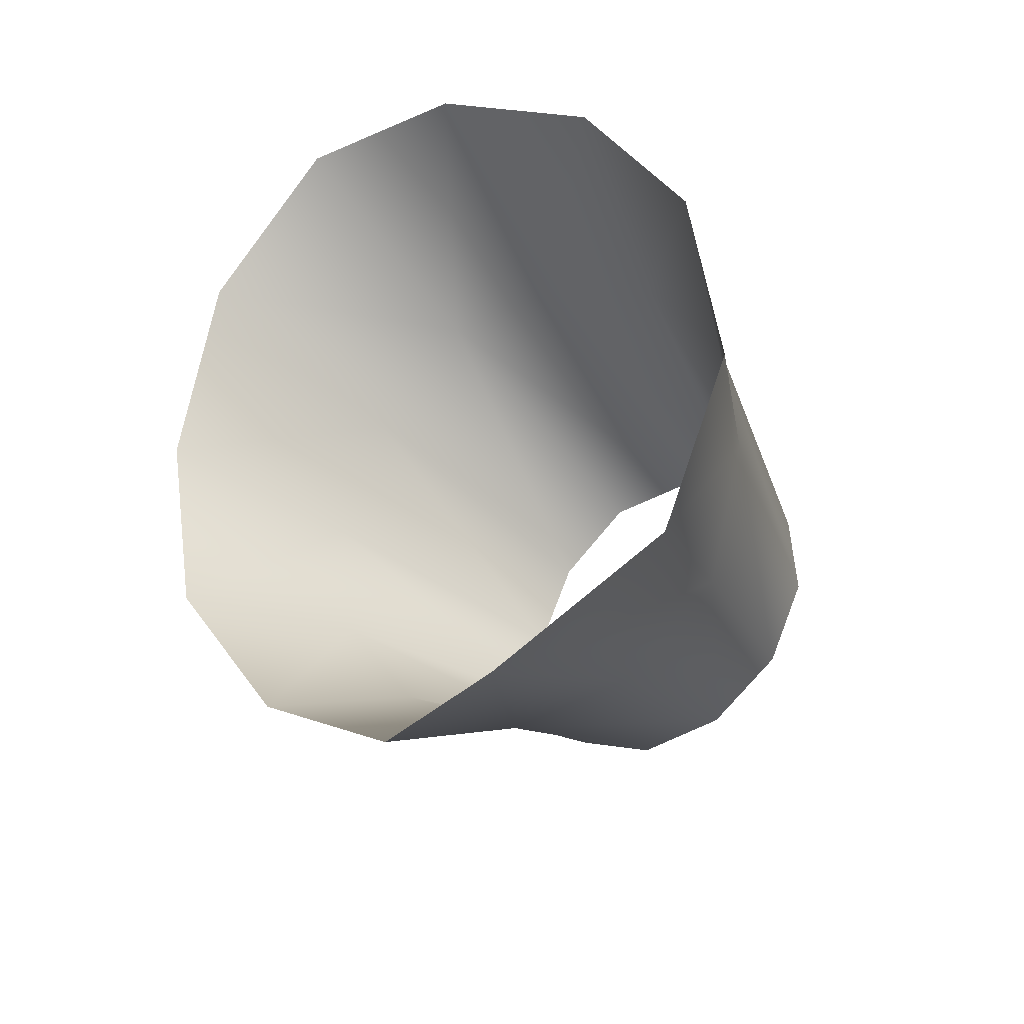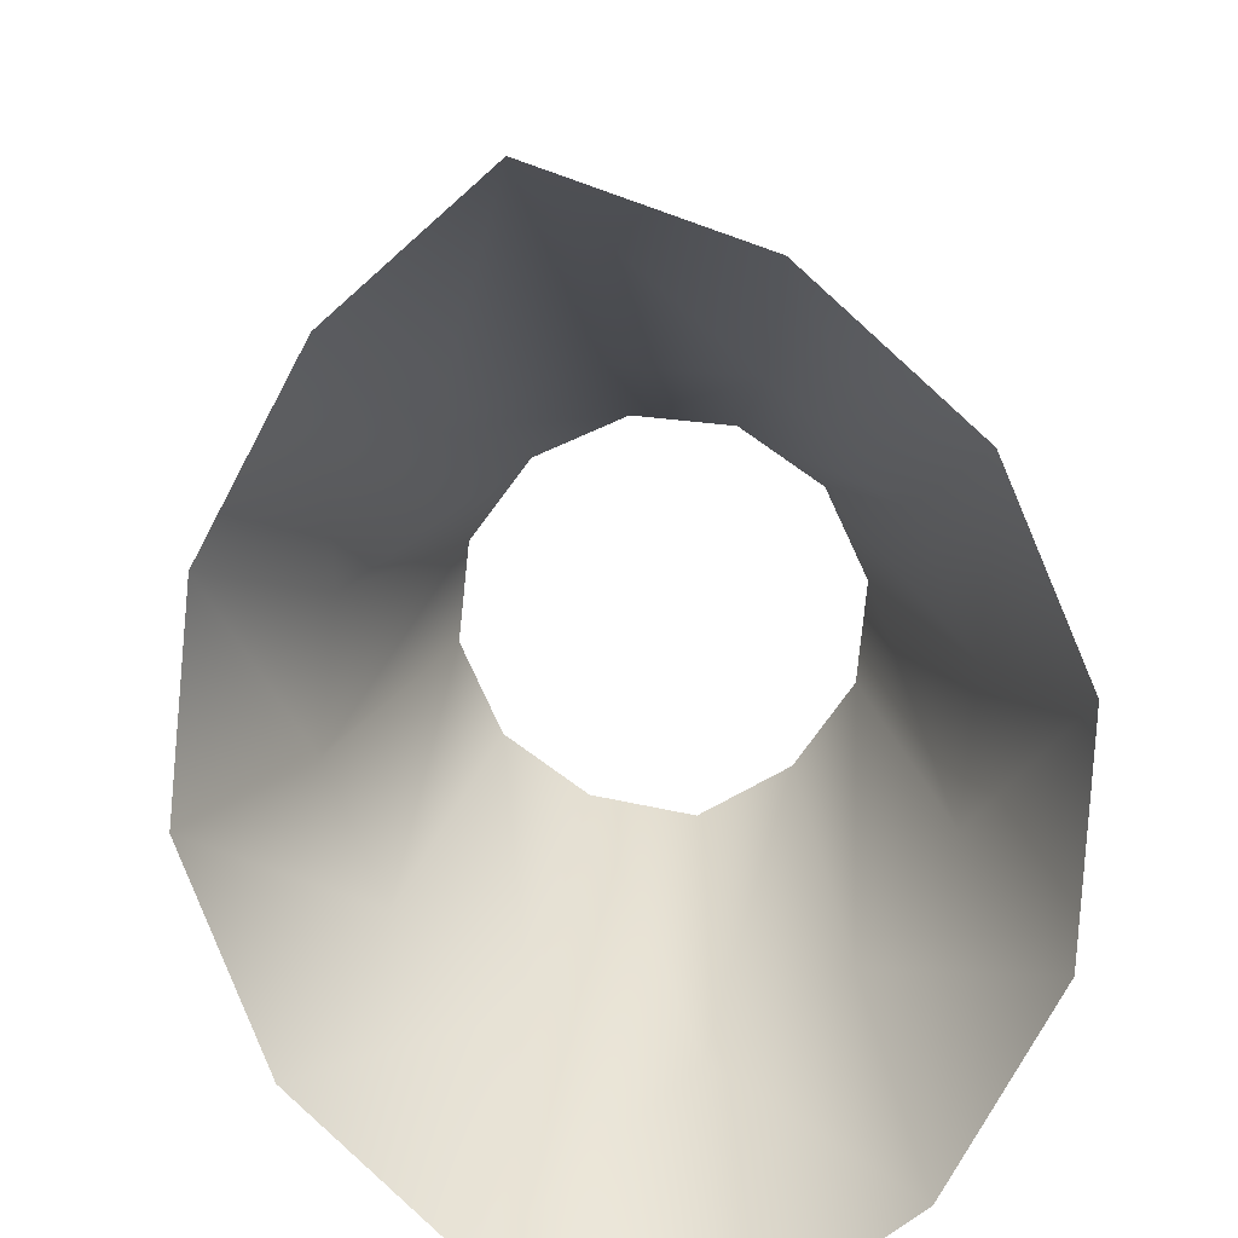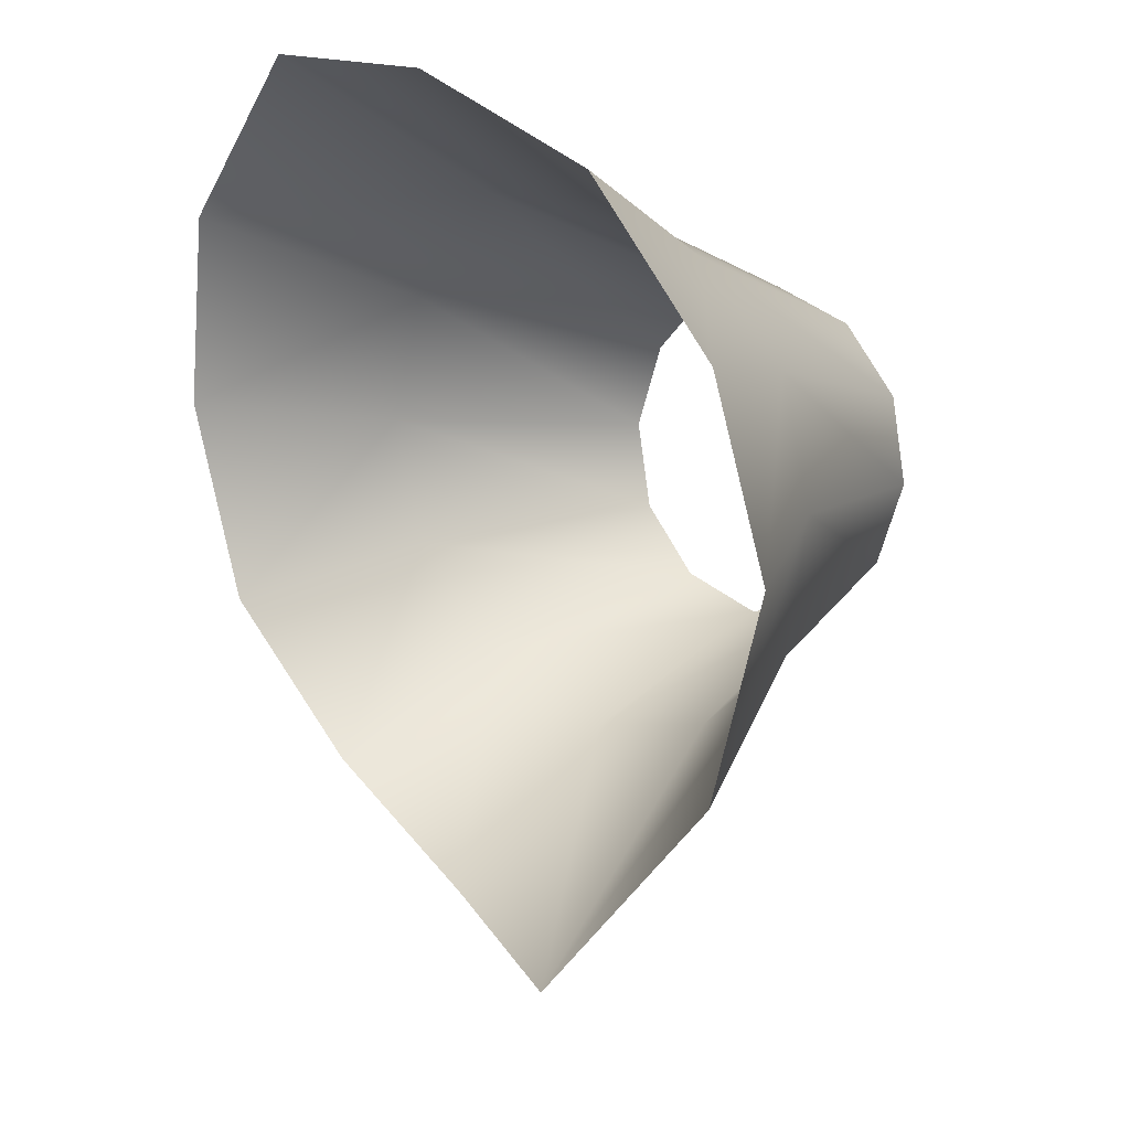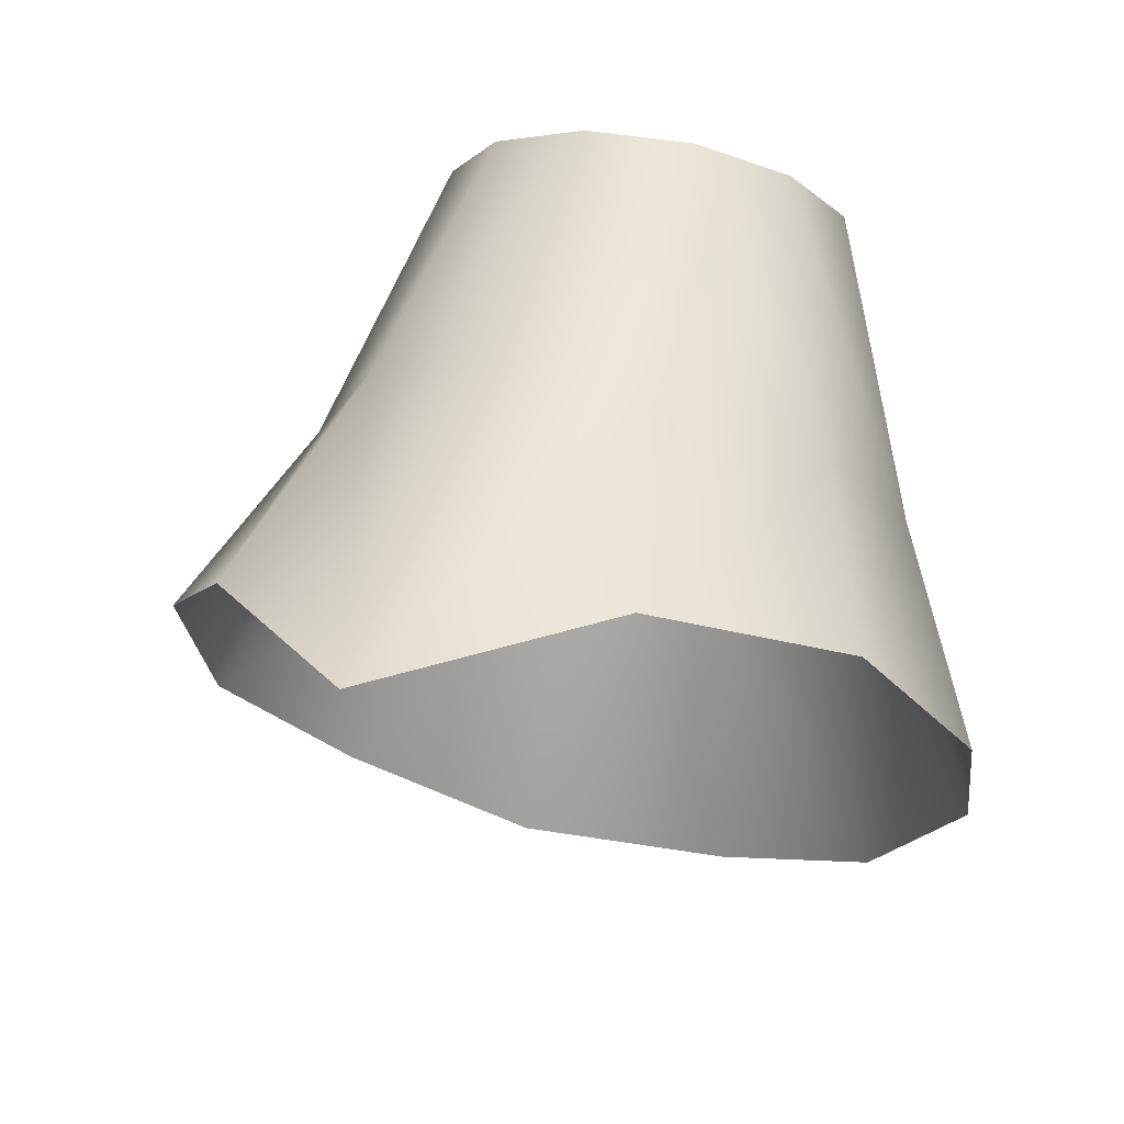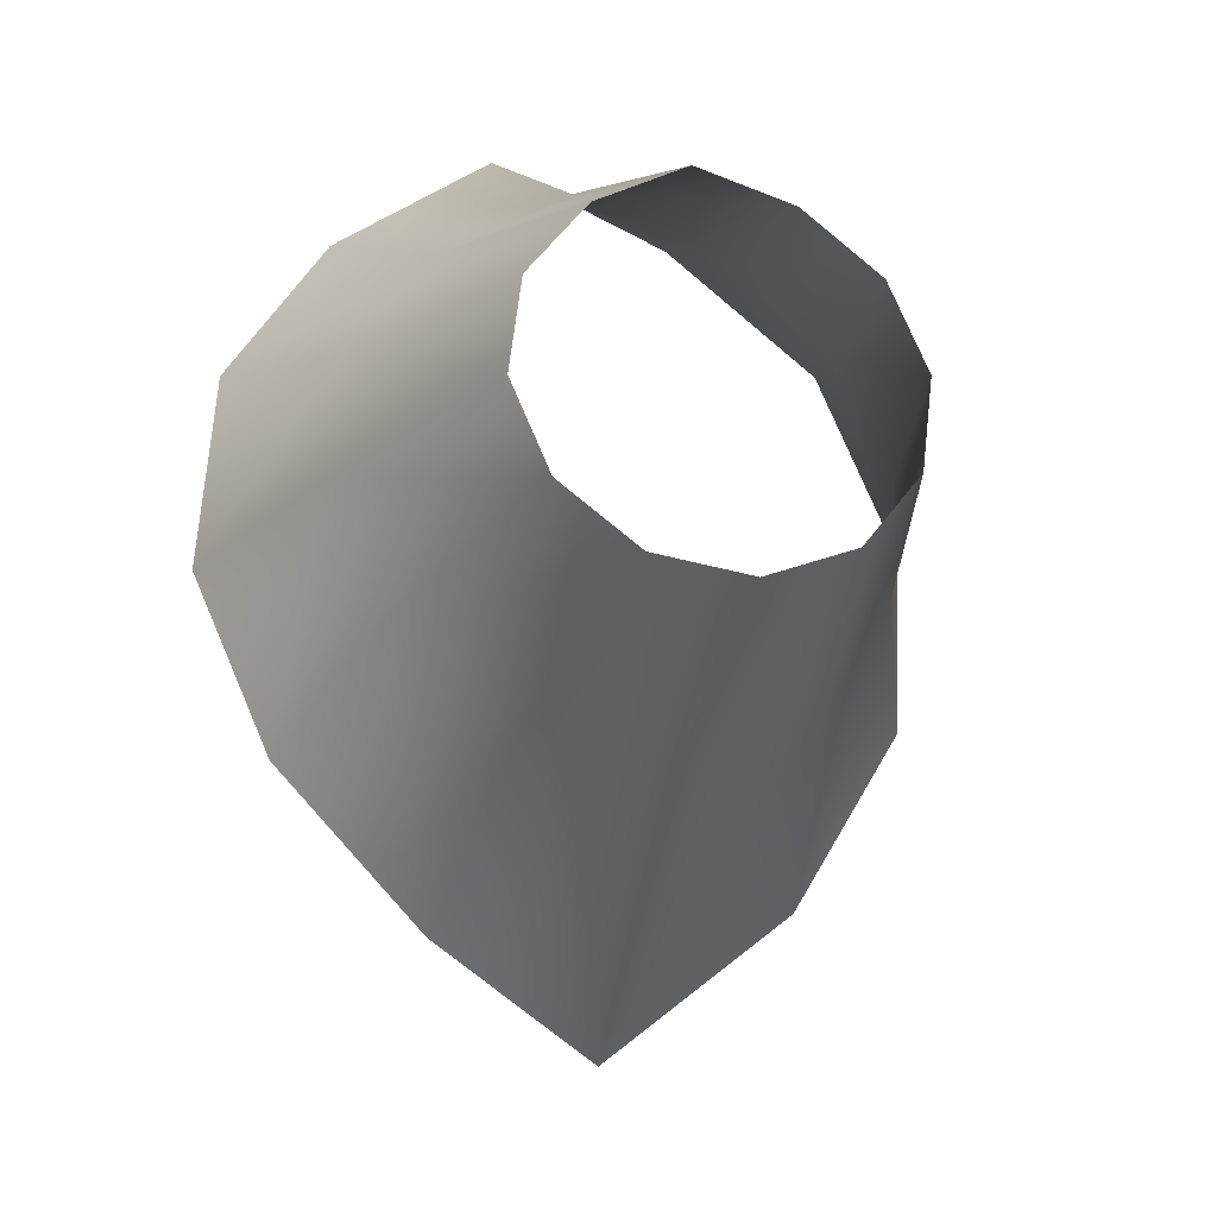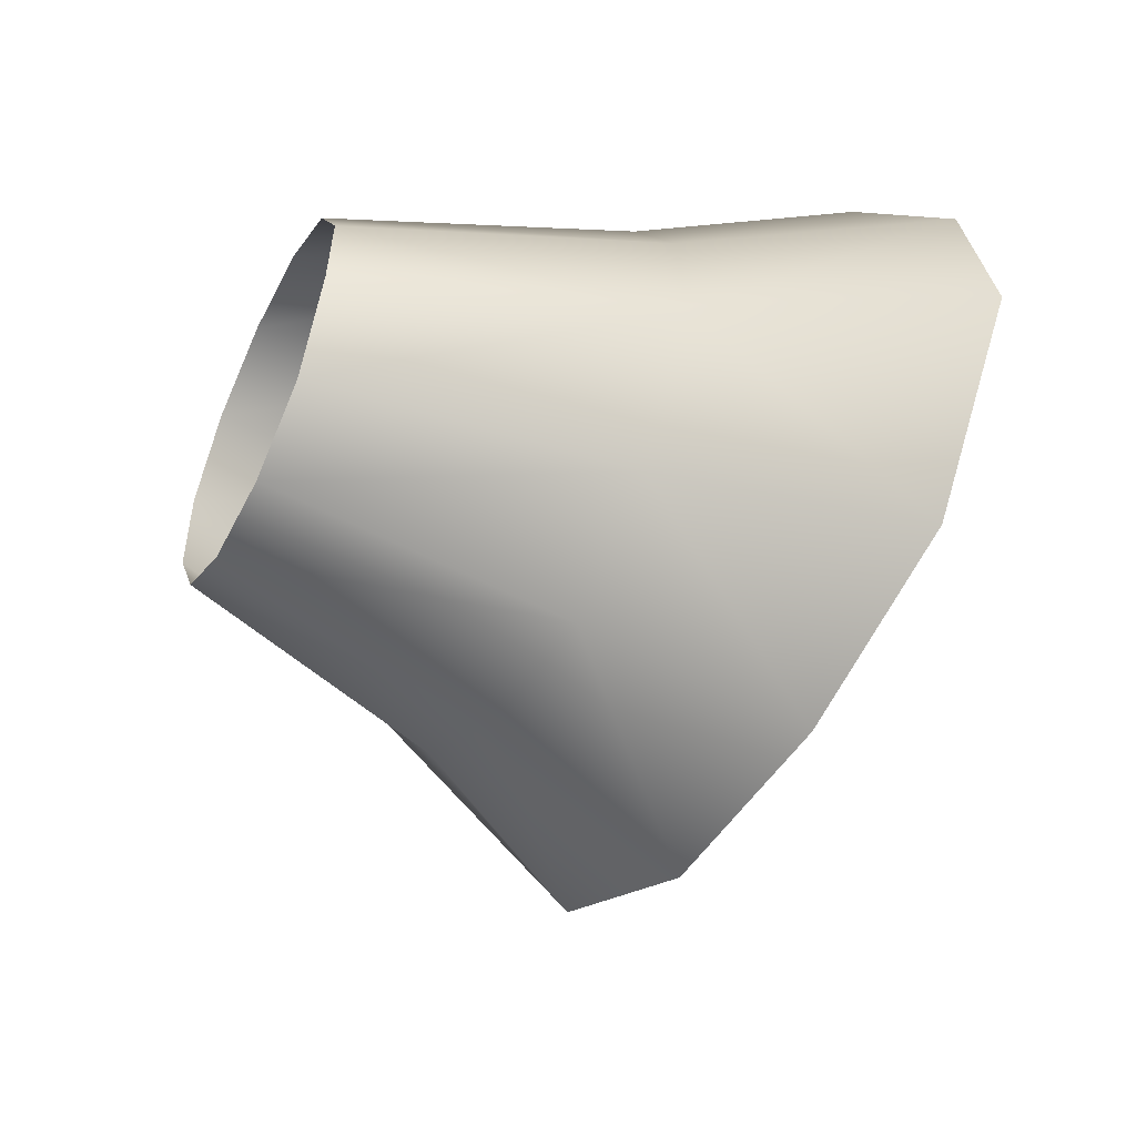
<metadata>
{"format":"obj","ext":"obj","renderer":"f3d","projection":"perspective","resolution":1024,"background":"white","views":[{"elev":-67.2,"azim":-140.1,"up":"+Y"},{"elev":-53.3,"azim":10.5,"up":"+Z"},{"elev":-22.7,"azim":-131.3,"up":"+Y"},{"elev":9.2,"azim":22.1,"up":"+Z"},{"elev":4.3,"azim":-19.1,"up":"+Y"},{"elev":52.6,"azim":96.9,"up":"+Y"}]}
</metadata>
<code>
o cou1_Wolf.001
v 0 44 33.46
v -3.092 44.71 33.1
v -4.548 39.19 26.77
v 0 38.17 27.41
v -5.356 46.67 32.14
v -7.878 42.49 24.55
v -6.185 49.35 30.86
v -9.096 46.33 22.29
v -5.356 52.06 29.58
v -7.878 50.1 19.97
v -3.092 54.1 28.62
v -4.548 53.12 18.42
v 0 55.2 28.27
v 0 55.11 17.68
v -5.957 32.56 21.7
v 0 27.82 20.18
v -10.32 37.89 19.93
v -11.91 43.42 16.39
v -10.32 49.41 13.01
v -5.957 53.77 10.01
v 0 56.76 8.873
v 4.548 39.19 26.77
v 3.092 44.71 33.1
v 7.878 42.49 24.55
v 5.356 46.67 32.14
v 9.096 46.33 22.29
v 6.185 49.35 30.86
v 7.878 50.1 19.97
v 5.356 52.06 29.58
v 4.548 53.12 18.42
v 3.092 54.1 28.62
v 5.957 32.56 21.7
v 10.32 37.89 19.93
v 11.91 43.42 16.39
v 10.32 49.41 13.01
v 5.957 53.77 10.01
f 1 2 3 4
f 2 5 6 3
f 5 7 8 6
f 7 9 10 8
f 9 11 12 10
f 11 13 14 12
f 3 15 16 4
f 6 17 15 3
f 8 18 17 6
f 10 19 18 8
f 12 20 19 10
f 14 21 20 12
f 1 4 22 23
f 23 22 24 25
f 25 24 26 27
f 27 26 28 29
f 29 28 30 31
f 31 30 14 13
f 22 4 16 32
f 24 22 32 33
f 26 24 33 34
f 28 26 34 35
f 30 28 35 36
f 14 30 36 21

</code>
